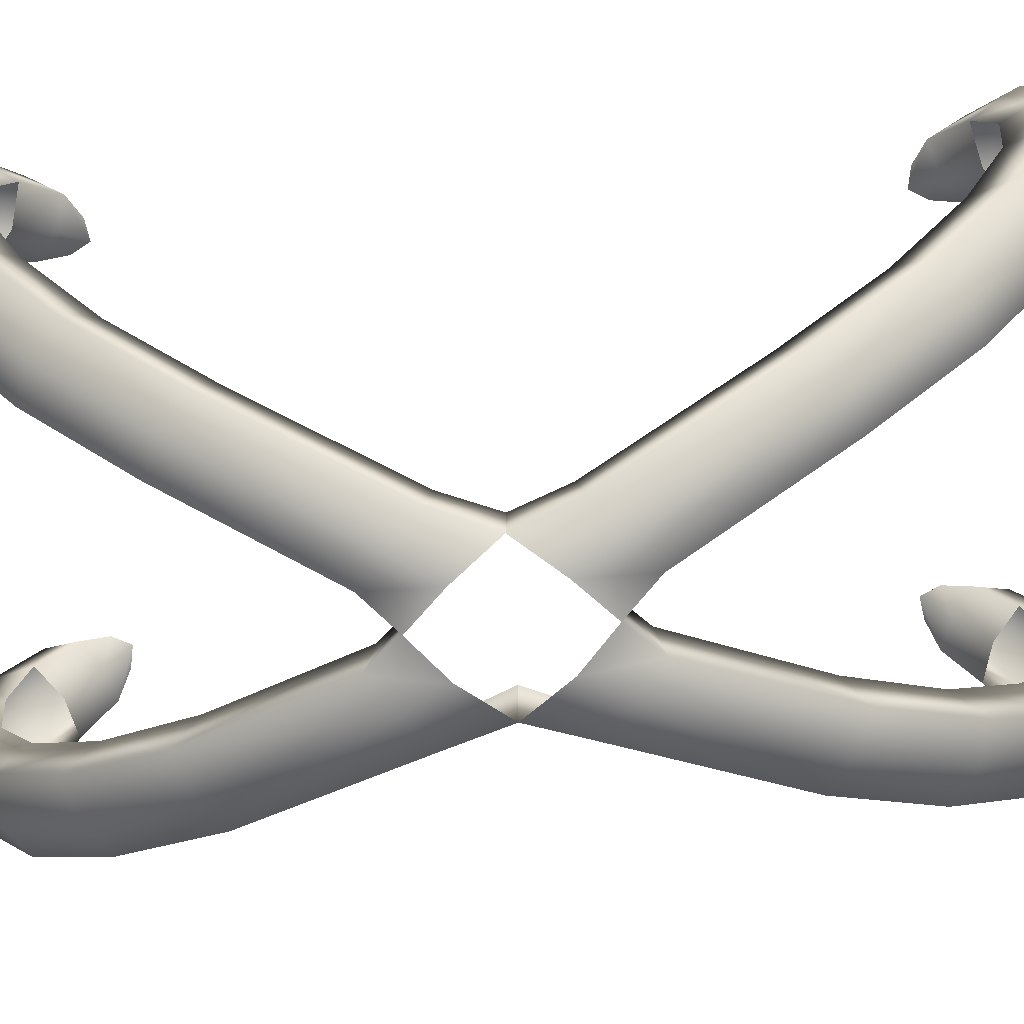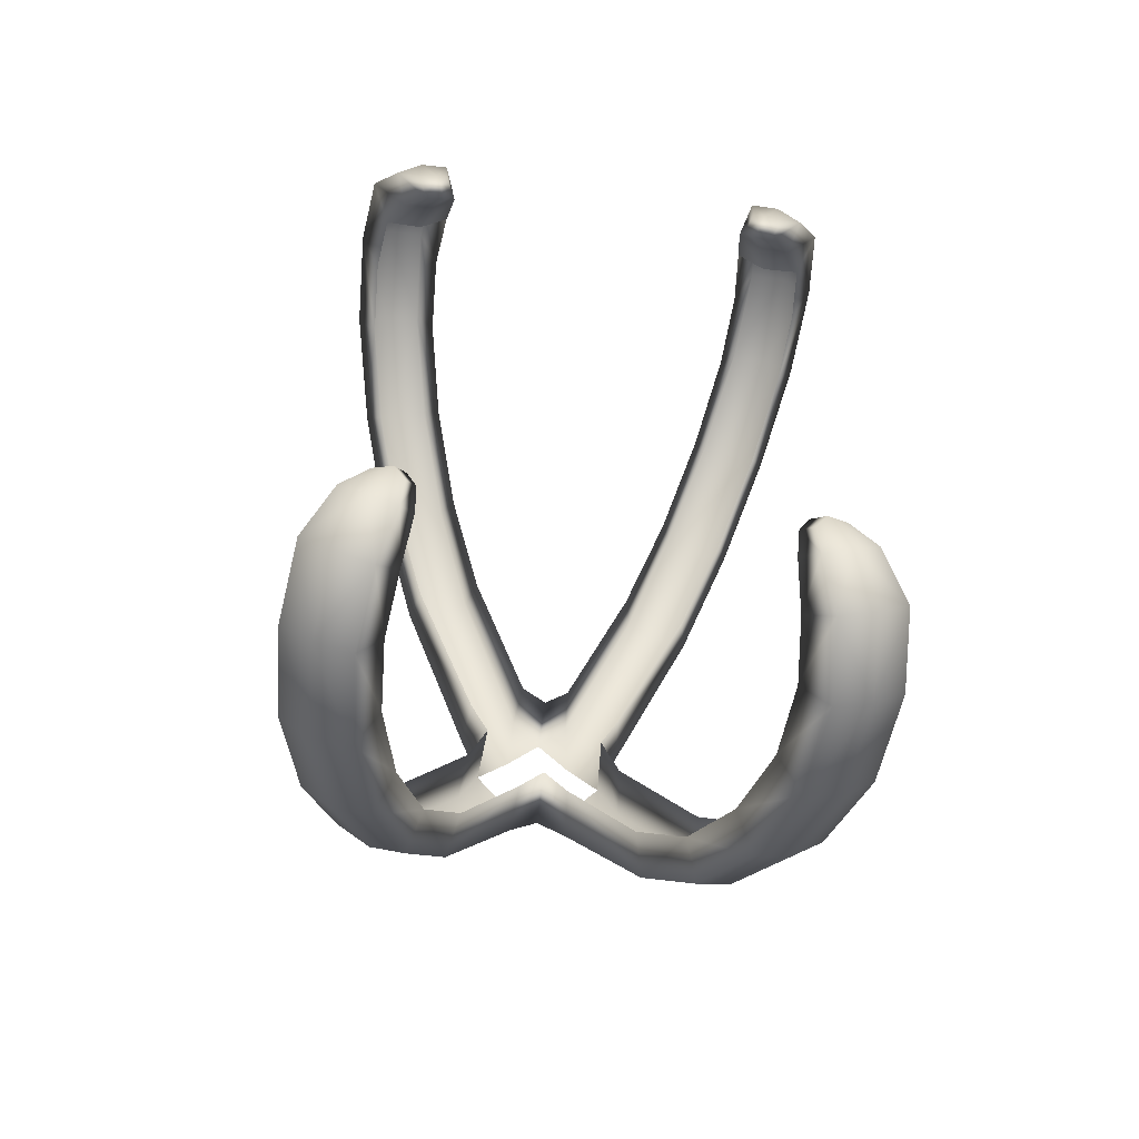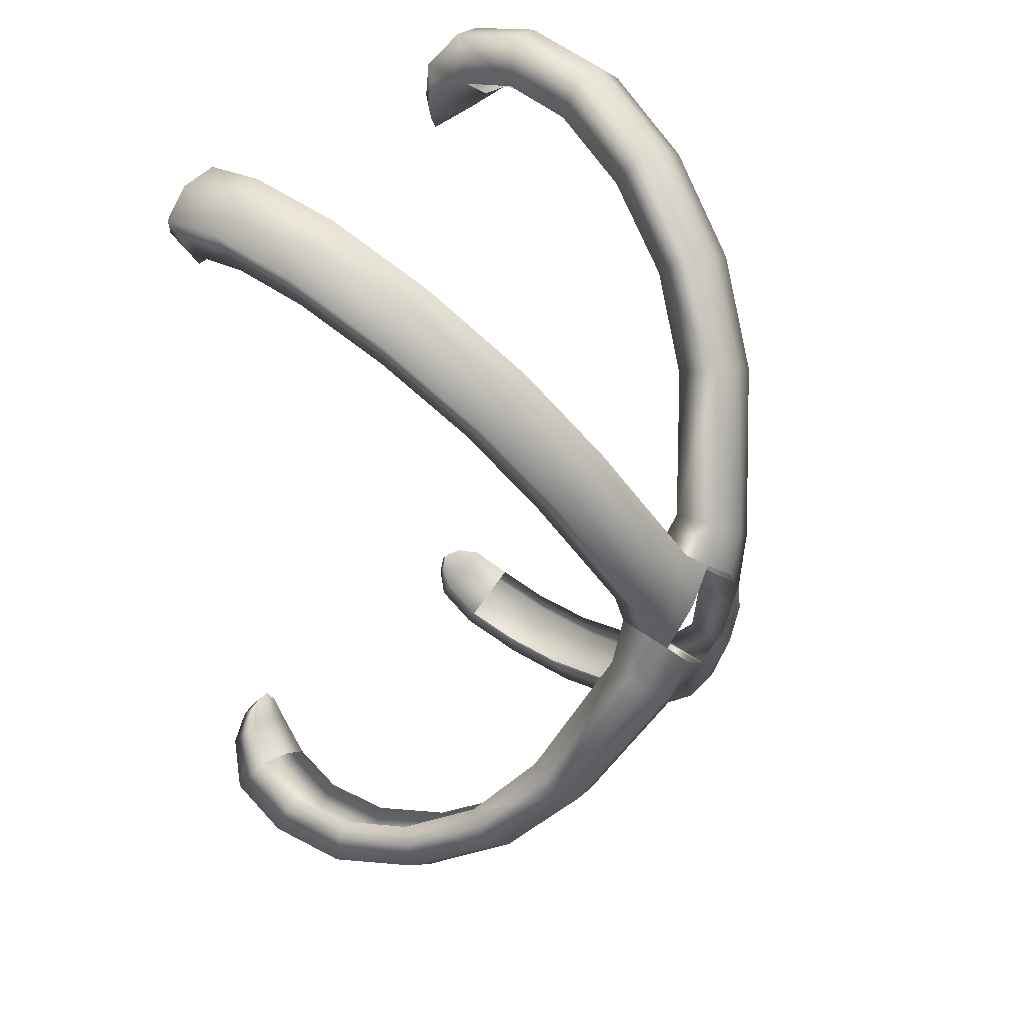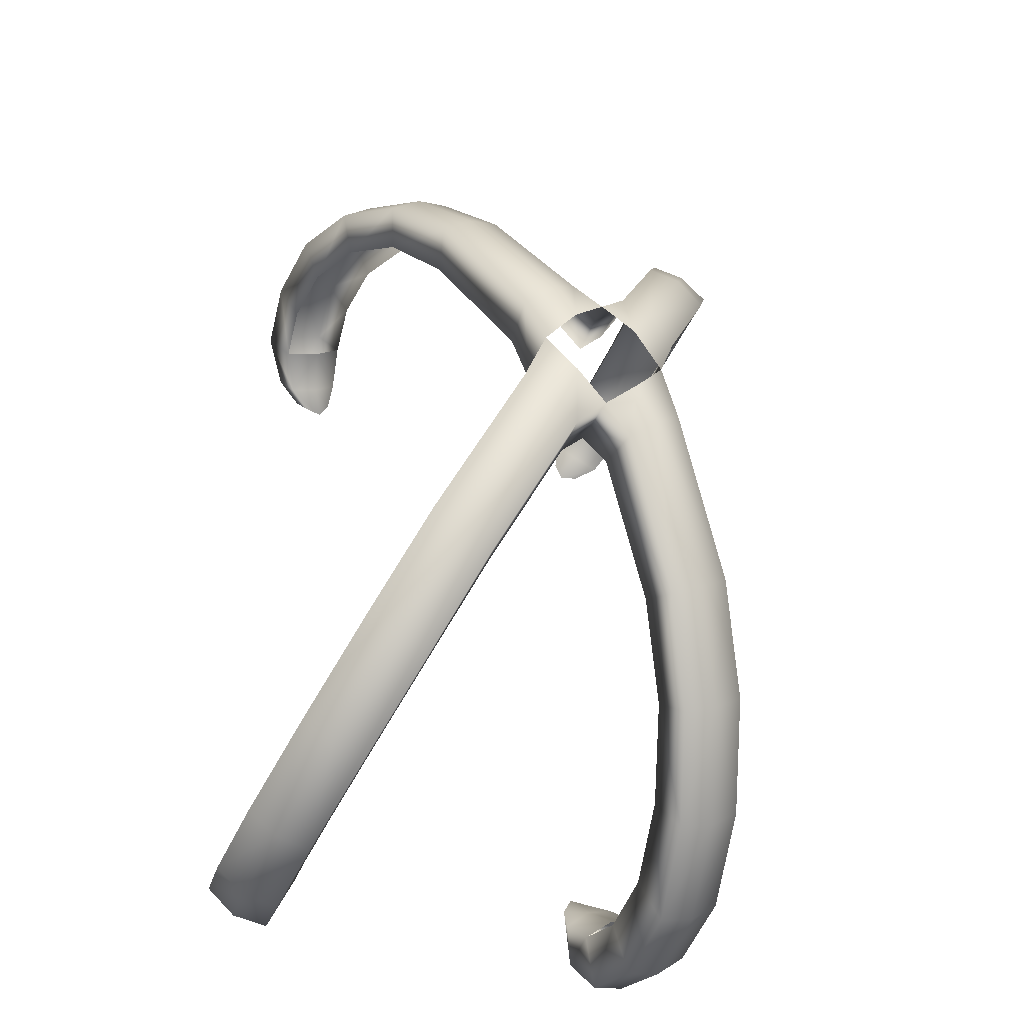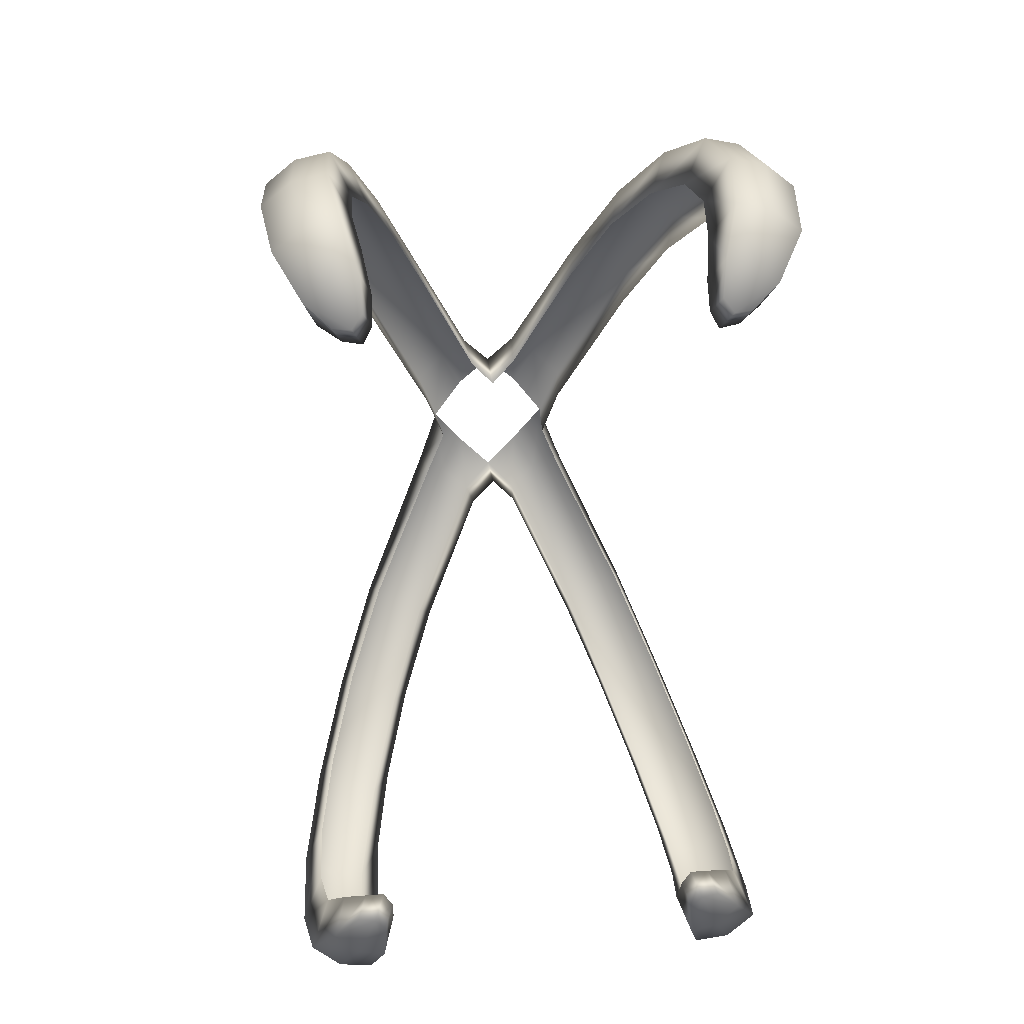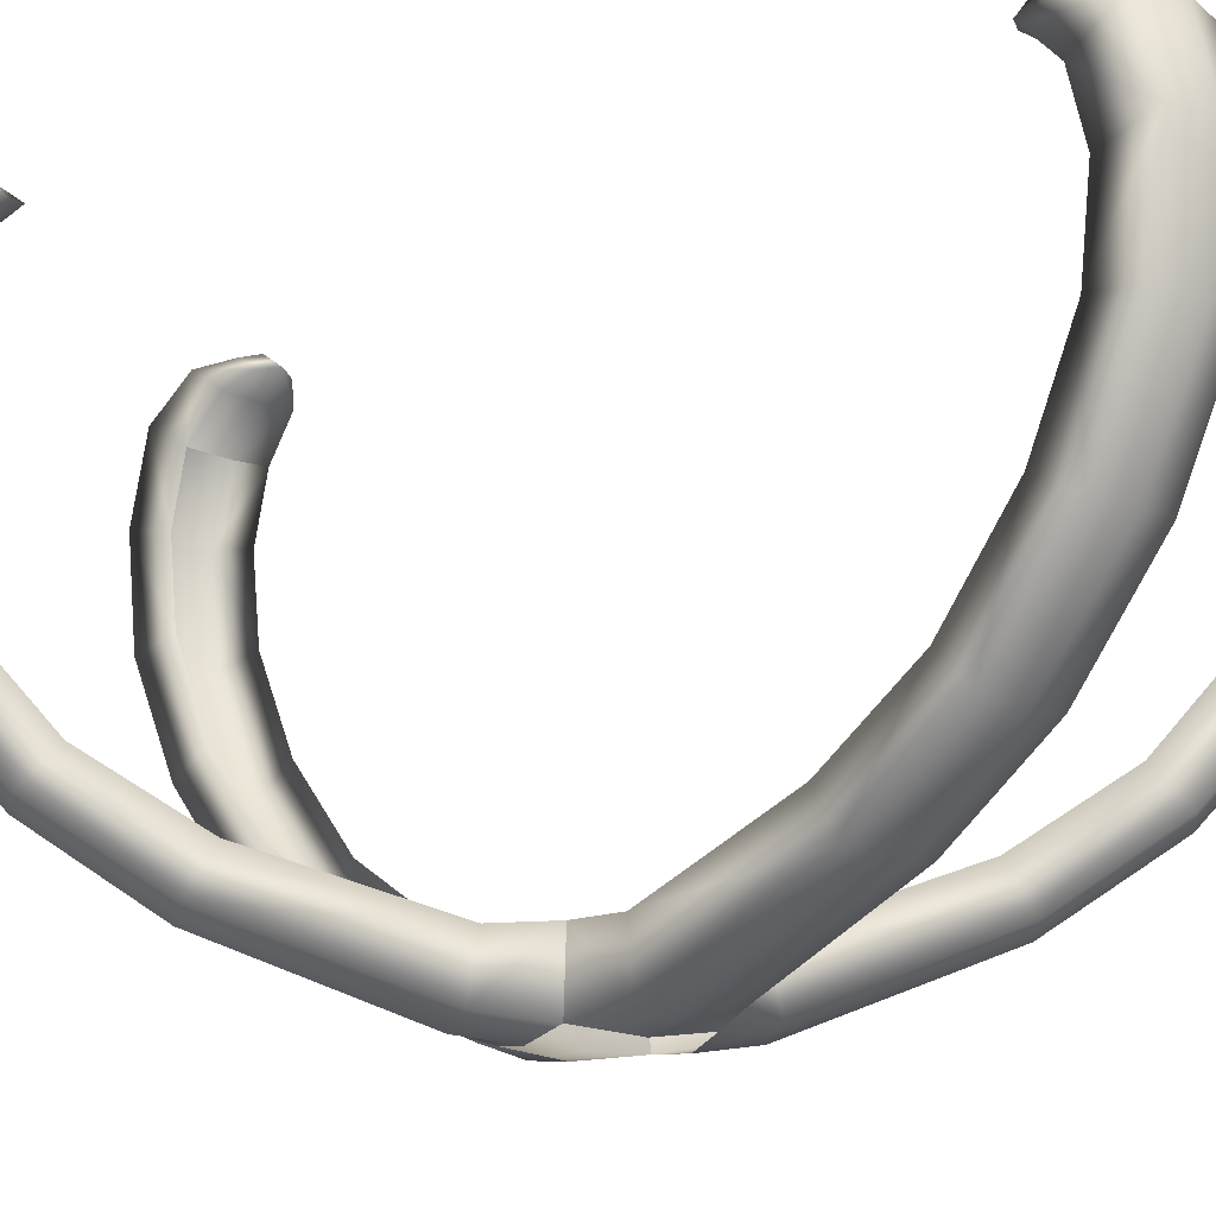
<metadata>
{"format":"obj","ext":"obj","renderer":"f3d","projection":"perspective","resolution":1024,"background":"white","views":[{"elev":-73.5,"azim":-86.3,"up":"+Y"},{"elev":-60.5,"azim":172.6,"up":"+Z"},{"elev":40.2,"azim":-50.0,"up":"+Z"},{"elev":-41.3,"azim":-21.0,"up":"+Z"},{"elev":28.2,"azim":173.5,"up":"+Z"},{"elev":-15.6,"azim":-66.4,"up":"+Y"}]}
</metadata>
<code>
g default
v -23.26 37.28 7.412
v -23.62 37.78 8.212
v -24.45 37.28 6.839
v -24.81 37.78 7.639
v -22.68 31.08 6.129
v -22.45 31.66 5.625
v -23.63 31.66 5.031
v -23.86 31.08 5.535
v -23.69 34.64 8.35
v -23.31 34.78 7.517
v -24.49 34.78 6.944
v -24.87 34.64 7.777
v -23.16 38.17 6.357
v -23.33 38.44 6.718
v -23.87 38.44 6.463
v -23.69 38.17 6.102
v -21.32 29.69 0.0551
v -20.2 29.69 1.276
v -20.2 28.56 1.369
v -21.4 28.56 0.0551
v -24.26 37.86 8.067
v -23.53 38.52 6.461
v -23.33 38.21 6.044
v -23.77 37.19 7.001
v -20.81 28.45 0.793
v -23.29 30.98 5.925
v -24.33 34.62 8.211
v -20.73 28.72 1.914
v -20.66 29.66 1.768
v -21.77 28.72 1.038
v -21.67 29.66 0.9166
v -21.25 28.56 1.511
v -23.29 32.77 7.48
v -22.98 33.17 6.794
v -24.48 32.77 6.907
v -24.17 33.17 6.221
v -23.92 32.7 7.316
v -23.78 36.43 8.553
v -23.38 36.19 7.678
v -24.97 36.43 7.98
v -24.57 36.19 7.105
v -24.42 36.47 8.42
v -21.96 29.85 4.482
v -21.78 30.58 4.123
v -23.1 29.85 3.824
v -22.92 30.58 3.464
v -22.55 29.73 4.222
v -23.37 38.38 7.433
v -23.14 37.94 6.827
v -23.88 38.43 7.28
v -24.11 37.89 6.303
v -24.34 38.33 6.91
v -23.57 37.84 6.471
v -19.67 28.72 1.914
v -19.75 29.66 1.768
v -18.44 29.85 4.482
v -18.63 30.58 4.123
v -16.88 38.52 6.461
v -17.07 38.44 6.718
v -17.25 38.17 6.357
v -17.07 38.21 6.044
v -18.74 29.66 0.9166
v -18.63 28.72 1.038
v -17.3 29.85 3.824
v -17.49 30.58 3.464
v -19.08 29.69 0.0551
v -19.01 28.56 0.0551
v -19.59 28.45 0.793
v -19.15 28.56 1.511
v -17.86 29.73 4.222
v -17.11 32.77 7.48
v -17.72 31.08 6.129
v -17.96 31.66 5.625
v -17.43 33.17 6.794
v -16.72 34.64 8.35
v -17.1 34.78 7.517
v -15.93 32.77 6.907
v -15.53 34.64 7.777
v -15.91 34.78 6.944
v -16.24 33.17 6.221
v -16.54 31.08 5.535
v -16.78 31.66 5.031
v -17.11 30.98 5.925
v -16.49 32.7 7.316
v -16.08 34.62 8.211
v -16.63 36.43 8.553
v -17.03 36.19 7.678
v -16.78 37.78 8.212
v -17.15 37.28 7.412
v -15.44 36.43 7.98
v -15.59 37.78 7.639
v -15.96 37.28 6.839
v -15.84 36.19 7.105
v -15.98 36.47 8.42
v -16.14 37.86 8.067
v -17.04 38.38 7.433
v -17.27 37.94 6.827
v -16.53 38.43 7.28
v -16.3 37.89 6.303
v -16.07 38.33 6.91
v -16.71 38.17 6.102
v -16.54 38.44 6.463
v -16.63 37.19 7.001
v -16.84 37.84 6.471
v -20.73 28.72 -1.804
v -20.2 28.56 -1.259
v -20.2 29.69 -1.165
v -20.66 29.66 -1.658
v -21.96 29.85 -4.372
v -21.78 30.58 -4.013
v -23.53 38.52 -6.351
v -23.33 38.44 -6.608
v -23.16 38.17 -6.247
v -23.33 38.21 -5.934
v -21.67 29.66 -0.8064
v -21.77 28.72 -0.9273
v -23.1 29.85 -3.713
v -22.92 30.58 -3.354
v -20.81 28.45 -0.6828
v -21.25 28.56 -1.401
v -22.55 29.73 -4.112
v -23.29 32.77 -7.37
v -22.68 31.08 -6.019
v -22.45 31.66 -5.515
v -22.98 33.17 -6.684
v -23.69 34.64 -8.24
v -23.31 34.78 -7.406
v -24.48 32.77 -6.797
v -24.87 34.64 -7.667
v -24.49 34.78 -6.833
v -24.17 33.17 -6.111
v -23.86 31.08 -5.425
v -23.63 31.66 -4.921
v -23.29 30.98 -5.814
v -23.92 32.7 -7.206
v -24.33 34.62 -8.1
v -23.78 36.43 -8.442
v -23.38 36.19 -7.567
v -23.62 37.78 -8.102
v -23.26 37.28 -7.302
v -24.97 36.43 -7.869
v -24.81 37.78 -7.529
v -24.45 37.28 -6.729
v -24.57 36.19 -6.994
v -24.42 36.47 -8.31
v -24.26 37.86 -7.957
v -23.37 38.38 -7.323
v -23.14 37.94 -6.716
v -23.88 38.43 -7.17
v -24.11 37.89 -6.193
v -24.34 38.33 -6.8
v -23.69 38.17 -5.992
v -23.87 38.44 -6.353
v -23.77 37.19 -6.891
v -23.57 37.84 -6.361
v -19.67 28.72 -1.804
v -19.75 29.66 -1.658
v -18.44 29.85 -4.372
v -18.63 30.58 -4.013
v -16.88 38.52 -6.351
v -17.07 38.21 -5.934
v -17.25 38.17 -6.247
v -17.07 38.44 -6.608
v -18.74 29.66 -0.8064
v -17.49 30.58 -3.354
v -17.3 29.85 -3.713
v -18.63 28.72 -0.9273
v -19.59 28.45 -0.6828
v -19.15 28.56 -1.401
v -17.86 29.73 -4.112
v -17.11 32.77 -7.37
v -17.43 33.17 -6.684
v -17.96 31.66 -5.515
v -17.72 31.08 -6.019
v -16.72 34.64 -8.24
v -17.1 34.78 -7.406
v -15.93 32.77 -6.797
v -16.24 33.17 -6.111
v -15.91 34.78 -6.833
v -15.53 34.64 -7.667
v -16.54 31.08 -5.425
v -16.78 31.66 -4.921
v -17.11 30.98 -5.814
v -16.49 32.7 -7.206
v -16.08 34.62 -8.1
v -16.63 36.43 -8.442
v -17.03 36.19 -7.567
v -16.78 37.78 -8.102
v -17.15 37.28 -7.302
v -15.44 36.43 -7.869
v -15.84 36.19 -6.994
v -15.96 37.28 -6.729
v -15.59 37.78 -7.529
v -15.98 36.47 -8.31
v -16.14 37.86 -7.957
v -17.04 38.38 -7.323
v -17.27 37.94 -6.716
v -16.53 38.43 -7.17
v -16.3 37.89 -6.193
v -16.07 38.33 -6.8
v -16.71 38.17 -5.992
v -16.54 38.44 -6.353
v -16.63 37.19 -6.891
v -16.84 37.84 -6.361
g silverRing2:ringMiddle1 silverRing2:blueRing_combined1
f 28 19 18 29
f 43 28 29 44
f 22 14 13 23
f 31 30 45 46
f 17 20 30 31
f 25 19 28 32
f 32 28 43 47
f 33 5 6 34
f 9 33 34 10
f 35 12 11 36
f 8 35 36 7
f 26 5 33 37
f 9 27 37 33
f 38 9 10 39
f 2 38 39 1
f 40 4 3 41
f 11 12 40 41
f 9 38 42 27
f 2 21 42 38
f 6 5 43 44
f 45 8 7 46
f 26 47 43 5
f 48 2 1 49
f 13 14 48 49
f 2 48 50 21
f 22 50 48 14
f 51 3 4 52
f 16 51 52 15
f 24 53 49 1
f 13 49 53 23
f 4 21 50 52
f 22 15 52 50
f 16 15 22 23
f 24 3 51 53
f 23 53 51 16
f 20 25 32 30
f 45 30 32 47
f 26 8 45 47
f 26 37 35 8
f 27 12 35 37
f 27 42 40 12
f 4 40 42 21
f 54 55 18 19
f 56 57 55 54
f 58 61 60 59
f 62 65 64 63
f 66 62 63 67
f 68 69 54 19
f 69 70 56 54
f 71 74 73 72
f 75 76 74 71
f 77 80 79 78
f 81 82 80 77
f 83 84 71 72
f 75 71 84 85
f 86 87 76 75
f 88 89 87 86
f 90 93 92 91
f 79 93 90 78
f 75 85 94 86
f 88 86 94 95
f 73 57 56 72
f 64 65 82 81
f 83 72 56 70
f 96 97 89 88
f 60 97 96 59
f 88 95 98 96
f 58 59 96 98
f 99 100 91 92
f 101 102 100 99
f 103 89 97 104
f 60 61 104 97
f 91 100 98 95
f 58 98 100 102
f 101 61 58 102
f 103 104 99 92
f 61 101 99 104
f 67 63 69 68
f 64 70 69 63
f 83 70 64 81
f 83 81 77 84
f 85 84 77 78
f 85 78 90 94
f 91 95 94 90
f 105 108 107 106
f 109 110 108 105
f 111 114 113 112
f 115 118 117 116
f 17 115 116 20
f 119 120 105 106
f 120 121 109 105
f 122 125 124 123
f 126 127 125 122
f 128 131 130 129
f 132 133 131 128
f 134 135 122 123
f 126 122 135 136
f 137 138 127 126
f 139 140 138 137
f 141 144 143 142
f 130 144 141 129
f 126 136 145 137
f 139 137 145 146
f 124 110 109 123
f 117 118 133 132
f 134 123 109 121
f 147 148 140 139
f 113 148 147 112
f 139 146 149 147
f 111 112 147 149
f 150 151 142 143
f 152 153 151 150
f 154 140 148 155
f 113 114 155 148
f 142 151 149 146
f 111 149 151 153
f 152 114 111 153
f 154 155 150 143
f 114 152 150 155
f 20 116 120 119
f 117 121 120 116
f 134 121 117 132
f 134 132 128 135
f 136 135 128 129
f 136 129 141 145
f 142 146 145 141
f 156 106 107 157
f 158 156 157 159
f 160 163 162 161
f 164 167 166 165
f 66 67 167 164
f 168 106 156 169
f 169 156 158 170
f 171 174 173 172
f 175 171 172 176
f 177 180 179 178
f 181 177 178 182
f 183 174 171 184
f 175 185 184 171
f 186 175 176 187
f 188 186 187 189
f 190 193 192 191
f 179 180 190 191
f 175 186 194 185
f 188 195 194 186
f 173 174 158 159
f 166 181 182 165
f 183 170 158 174
f 196 188 189 197
f 162 163 196 197
f 188 196 198 195
f 160 198 196 163
f 199 192 193 200
f 201 199 200 202
f 203 204 197 189
f 162 197 204 161
f 193 195 198 200
f 160 202 200 198
f 201 202 160 161
f 203 192 199 204
f 161 204 199 201
f 67 168 169 167
f 166 167 169 170
f 183 181 166 170
f 183 184 177 181
f 185 180 177 184
f 185 194 190 180
f 193 190 194 195

</code>
